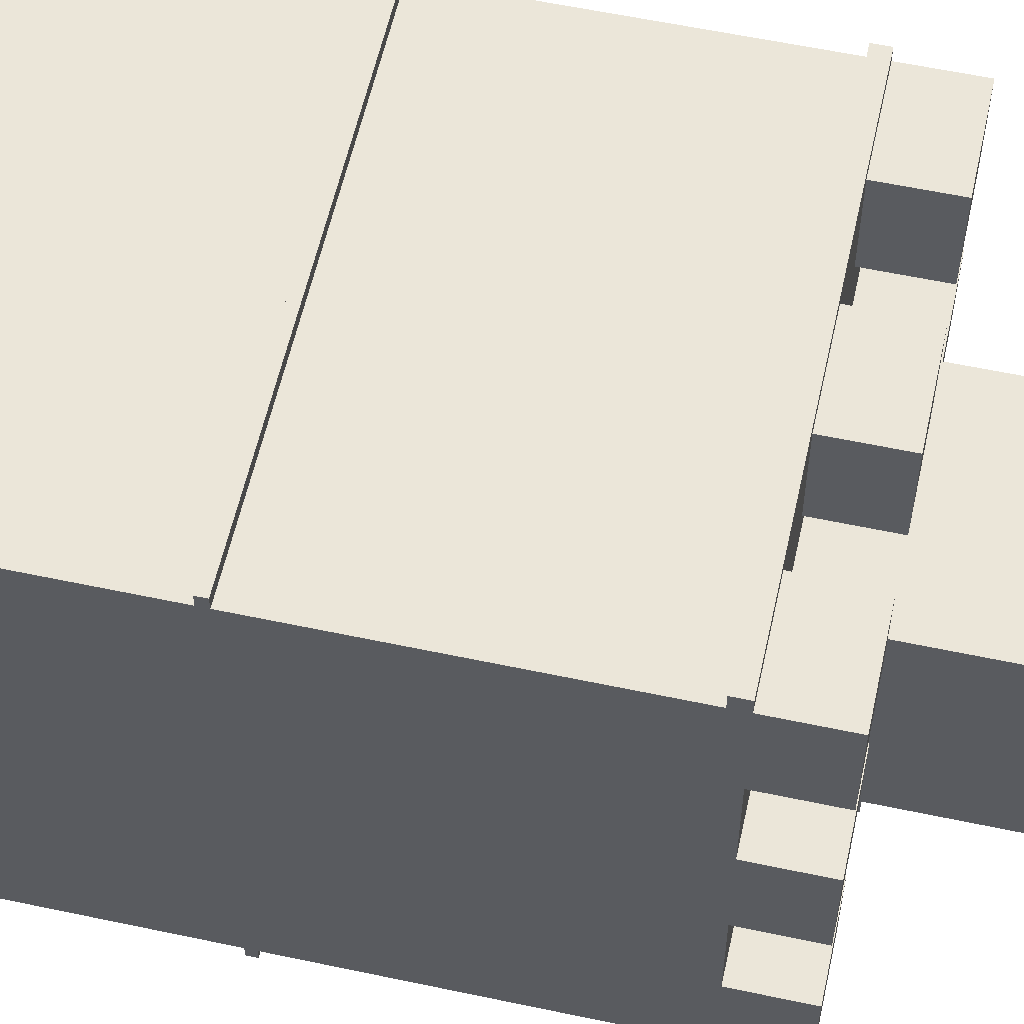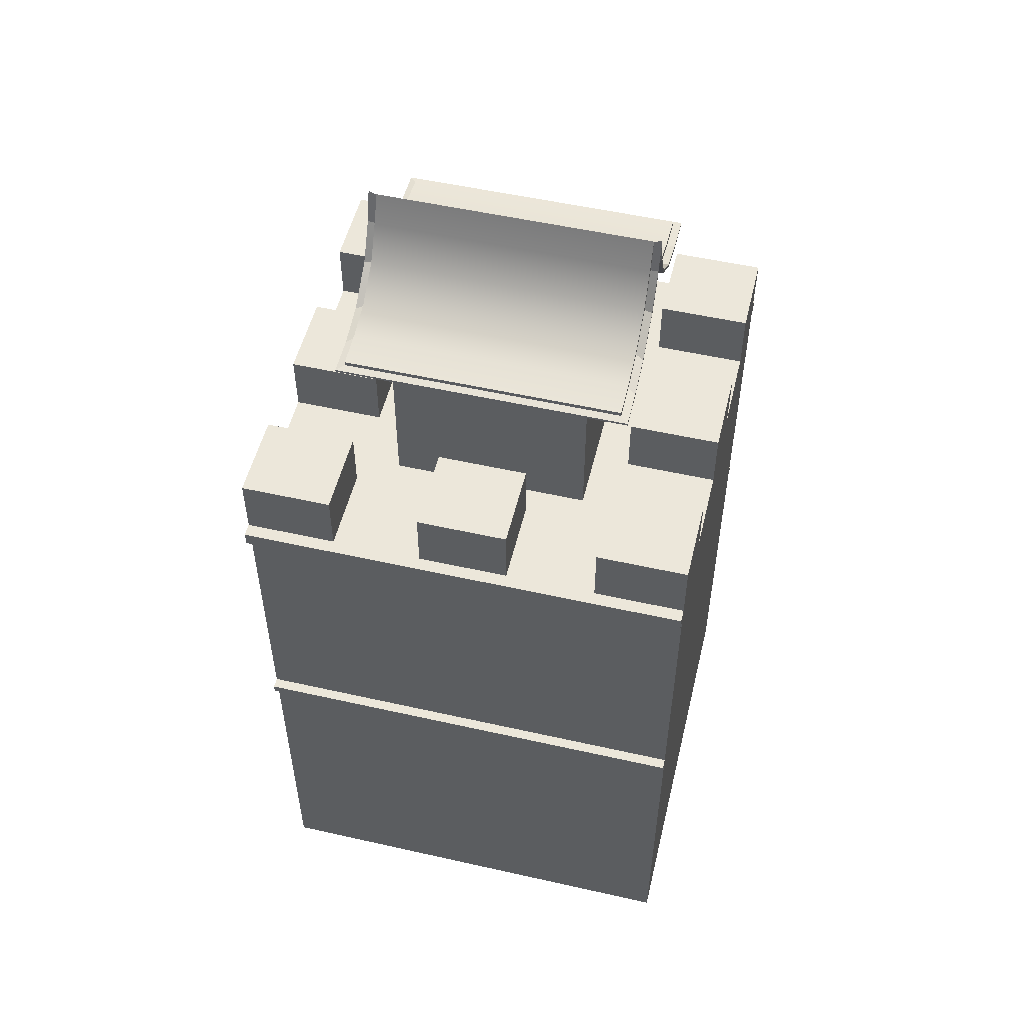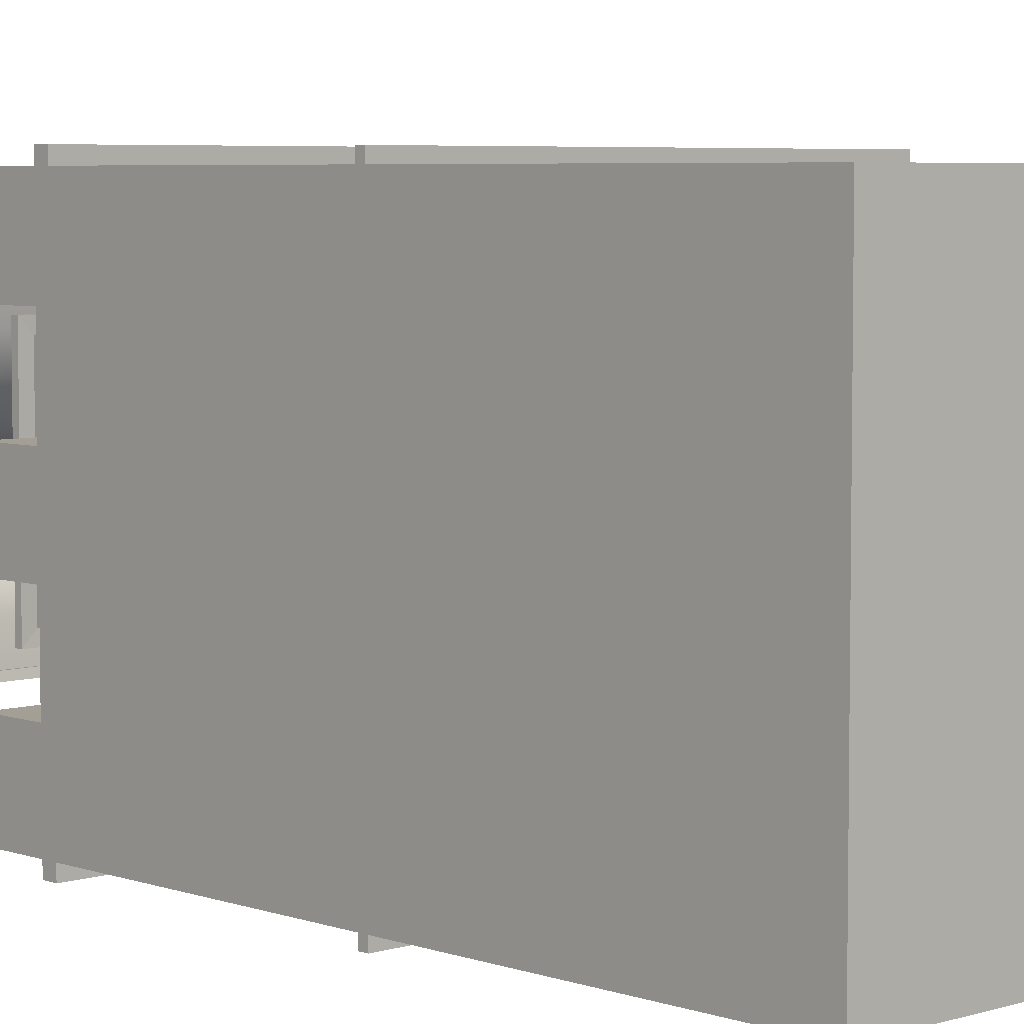
<metadata>
{"format":"obj","ext":"obj","renderer":"f3d","projection":"perspective","resolution":1024,"background":"white","views":[{"elev":57.6,"azim":102.5,"up":"+Z"},{"elev":52.9,"azim":13.6,"up":"+Y"},{"elev":5.3,"azim":-43.3,"up":"+Z"}]}
</metadata>
<code>
g default
v 22.26 20.93 3.149
v 28.43 20.93 3.149
v 22.26 27.1 3.149
v 28.43 27.1 3.149
v 22.26 27.1 -3.018
v 28.43 27.1 -3.018
v 22.26 20.93 -3.018
v 28.43 20.93 -3.018
v 22.26 26.87 -3.018
v 22.26 26.87 3.149
v 28.43 26.87 3.149
v 28.43 26.87 -3.018
v 22.26 26.67 -3.018
v 22.26 26.67 3.149
v 28.43 26.67 3.149
v 28.43 26.67 -3.018
v 21.85 26.65 -3.43
v 21.85 26.65 3.561
v 21.85 26.89 3.561
v 21.85 26.89 -3.43
v 28.84 26.65 3.561
v 28.84 26.89 3.561
v 28.84 26.65 -3.43
v 28.84 26.89 -3.43
g pCube3
f 10 11 4 3
f 3 4 6 5
f 5 6 12 9
f 7 8 2 1
f 11 12 6 4
f 9 10 3 5
f 17 18 19 20
f 18 21 22 19
f 21 23 24 22
f 20 24 23 17
f 7 1 14 13
f 1 2 15 14
f 2 8 16 15
f 13 16 8 7
f 13 14 18 17
f 10 9 20 19
f 14 15 21 18
f 11 10 19 22
f 15 16 23 21
f 12 11 22 24
f 9 12 24 20
f 16 13 17 23
g default
v 21.17 30.14 0.1994
v 22.87 30.14 0.1994
v 24.57 30.14 0.1994
v 26.26 30.14 0.1994
v 27.96 30.14 0.1994
v 29.65 30.14 0.1994
v 21.17 29.26 -0.1787
v 22.87 29.26 -0.1787
v 24.57 29.26 -0.1787
v 26.26 29.26 -0.1787
v 27.96 29.26 -0.1787
v 29.65 29.26 -0.1787
v 21.17 28.19 -0.7603
v 22.87 28.19 -0.7603
v 24.57 28.19 -0.7603
v 26.26 28.19 -0.7603
v 27.96 28.19 -0.7603
v 29.65 28.19 -0.7603
v 21.17 27.41 -1.802
v 22.87 27.41 -1.802
v 24.57 27.41 -1.802
v 26.26 27.41 -1.802
v 27.96 27.41 -1.802
v 29.65 27.41 -1.802
v 21.17 27.13 -2.842
v 22.87 27.13 -2.842
v 24.57 27.13 -2.842
v 26.26 27.13 -2.842
v 27.96 27.13 -2.842
v 29.65 27.13 -2.842
v 21.17 27.03 -3.882
v 22.87 27.03 -3.882
v 24.57 27.03 -3.882
v 26.26 27.03 -3.882
v 27.96 27.03 -3.882
v 29.65 27.03 -3.882
v 29.65 29.26 0.5774
v 27.96 29.26 0.5774
v 26.26 29.26 0.5774
v 24.57 29.26 0.5774
v 22.87 29.26 0.5774
v 21.17 29.26 0.5774
v 29.65 28.19 1.159
v 27.96 28.19 1.159
v 26.26 28.19 1.159
v 24.57 28.19 1.159
v 22.87 28.19 1.159
v 21.17 28.19 1.159
v 29.65 27.41 2.201
v 27.96 27.41 2.201
v 26.26 27.41 2.201
v 24.57 27.41 2.201
v 22.87 27.41 2.201
v 21.17 27.41 2.201
v 29.65 27.13 3.241
v 27.96 27.13 3.241
v 26.26 27.13 3.241
v 24.57 27.13 3.241
v 22.87 27.13 3.241
v 21.17 27.13 3.241
v 29.65 27.03 4.281
v 27.96 27.03 4.281
v 26.26 27.03 4.281
v 24.57 27.03 4.281
v 22.87 27.03 4.281
v 21.17 27.03 4.281
v 21.17 30.05 0.1994
v 21.17 29.16 0.01742
v 29.65 30.05 0.1994
v 29.65 29.16 0.01742
v 21.17 28.05 -0.5988
v 29.65 28.05 -0.5988
v 21.17 27.21 -1.709
v 29.65 27.21 -1.709
v 21.17 26.91 -2.804
v 29.65 26.91 -2.804
v 21.17 26.81 -3.862
v 29.65 26.81 -3.862
v 22.87 26.81 -3.862
v 24.57 26.81 -3.862
v 26.26 26.81 -3.862
v 27.96 26.81 -3.862
v 29.65 29.16 0.3813
v 21.17 29.16 0.3813
v 29.65 28.05 0.9976
v 21.17 28.05 0.9976
v 29.65 27.21 2.107
v 21.17 27.21 2.107
v 29.65 26.91 3.203
v 21.17 26.91 3.203
v 29.65 26.81 4.261
v 21.17 26.81 4.261
v 27.96 26.81 4.261
v 26.26 26.81 4.261
v 24.57 26.81 4.261
v 22.87 26.81 4.261
v 21.17 26.89 -3.869
v 21.17 26.99 -2.817
v 21.17 27.28 -1.743
v 21.17 28.11 -0.6659
v 21.17 29.21 -0.06924
v 21.17 30.13 0.1994
v 21.17 29.21 0.468
v 21.17 28.11 1.065
v 21.17 27.28 2.142
v 21.17 26.99 3.216
v 21.17 26.89 4.268
v 22.87 26.89 4.268
v 24.57 26.89 4.268
v 26.26 26.89 4.268
v 27.96 26.89 4.268
v 29.65 26.89 4.268
v 29.65 26.99 3.216
v 29.65 27.28 2.142
v 29.65 28.11 1.065
v 29.65 29.21 0.468
v 29.65 30.13 0.1994
v 29.65 29.21 -0.06924
v 29.65 28.11 -0.6659
v 29.65 27.28 -1.743
v 29.65 26.99 -2.817
v 29.65 26.89 -3.869
v 27.96 26.89 -3.869
v 26.26 26.89 -3.869
v 24.57 26.89 -3.869
v 22.87 26.89 -3.869
v 20.93 26.86 -4.101
v 20.93 26.9 -2.989
v 20.93 26.78 -4.094
v 20.93 26.82 -2.975
v 20.93 27.22 -1.854
v 20.93 27.14 -1.817
v 20.93 28.09 -0.7152
v 20.93 28.03 -0.6443
v 20.93 29.25 -0.08454
v 20.93 29.2 0.007048
v 20.93 30.22 0.1994
v 20.93 30.14 0.1994
v 20.93 29.25 0.4833
v 20.93 29.2 0.3917
v 20.93 28.09 1.114
v 20.93 28.03 1.043
v 20.93 27.22 2.253
v 20.93 27.14 2.216
v 20.93 26.9 3.388
v 20.93 26.82 3.374
v 20.93 26.86 4.5
v 20.93 26.78 4.492
v 22.72 26.86 4.5
v 22.72 26.78 4.492
v 24.52 26.86 4.5
v 24.52 26.78 4.492
v 26.31 26.86 4.5
v 26.31 26.78 4.492
v 28.1 26.86 4.5
v 28.1 26.78 4.492
v 29.9 26.86 4.5
v 29.9 26.78 4.492
v 29.9 26.9 3.388
v 29.9 26.82 3.374
v 29.9 27.22 2.253
v 29.9 27.14 2.216
v 29.9 28.09 1.114
v 29.9 28.03 1.043
v 29.9 29.25 0.4833
v 29.9 29.2 0.3917
v 29.9 30.22 0.1994
v 29.9 30.14 0.1994
v 29.9 29.25 -0.08454
v 29.9 29.2 0.007048
v 29.9 28.09 -0.7152
v 29.9 28.03 -0.6443
v 29.9 27.22 -1.854
v 29.9 27.14 -1.817
v 29.9 26.9 -2.989
v 29.9 26.82 -2.975
v 29.9 26.86 -4.101
v 29.9 26.78 -4.094
v 28.1 26.86 -4.101
v 28.1 26.78 -4.094
v 26.31 26.86 -4.101
v 26.31 26.78 -4.094
v 24.52 26.86 -4.101
v 24.52 26.78 -4.094
v 22.72 26.86 -4.101
v 22.72 26.78 -4.094
g pPlane3
f 25 26 32 31
f 26 27 33 32
f 27 28 34 33
f 28 29 35 34
f 29 30 36 35
f 31 32 38 37
f 32 33 39 38
f 33 34 40 39
f 34 35 41 40
f 35 36 42 41
f 37 38 44 43
f 38 39 45 44
f 39 40 46 45
f 40 41 47 46
f 41 42 48 47
f 43 44 50 49
f 44 45 51 50
f 45 46 52 51
f 46 47 53 52
f 47 48 54 53
f 49 50 56 55
f 50 51 57 56
f 51 52 58 57
f 52 53 59 58
f 53 54 60 59
f 30 29 62 61
f 29 28 63 62
f 28 27 64 63
f 27 26 65 64
f 26 25 66 65
f 61 62 68 67
f 62 63 69 68
f 63 64 70 69
f 64 65 71 70
f 65 66 72 71
f 67 68 74 73
f 68 69 75 74
f 69 70 76 75
f 70 71 77 76
f 71 72 78 77
f 73 74 80 79
f 74 75 81 80
f 75 76 82 81
f 76 77 83 82
f 77 78 84 83
f 79 80 86 85
f 80 81 87 86
f 81 82 88 87
f 82 83 89 88
f 83 84 90 89
f 25 31 125 126
f 36 30 141 142
f 31 37 124 125
f 42 36 142 143
f 37 43 123 124
f 48 42 143 144
f 43 49 122 123
f 54 48 144 145
f 49 55 121 122
f 60 54 145 146
f 55 56 150 121
f 56 57 149 150
f 57 58 148 149
f 58 59 147 148
f 59 60 146 147
f 30 61 140 141
f 66 25 126 127
f 61 67 139 140
f 72 66 127 128
f 67 73 138 139
f 78 72 128 129
f 73 79 137 138
f 84 78 129 130
f 79 85 136 137
f 90 84 130 131
f 85 86 135 136
f 86 87 134 135
f 87 88 133 134
f 88 89 132 133
f 89 90 131 132
f 96 94 107 109
f 92 95 110 108
f 94 93 107
f 92 108 91
f 95 97 112 110
f 98 96 109 111
f 152 151 153 154
f 155 152 154 156
f 157 155 156 158
f 159 157 158 160
f 161 159 160 162
f 163 161 162 164
f 165 163 164 166
f 167 165 166 168
f 169 167 168 170
f 171 169 170 172
f 173 171 172 174
f 175 173 174 176
f 177 175 176 178
f 179 177 178 180
f 181 179 180 182
f 183 181 182 184
f 185 183 184 186
f 187 185 186 188
f 189 187 188 190
f 191 189 190 192
f 193 191 192 194
f 195 193 194 196
f 197 195 196 198
f 199 197 198 200
f 201 199 200 202
f 203 201 202 204
f 205 203 204 206
f 207 205 206 208
f 209 207 208 210
f 151 209 210 153
f 122 121 151 152
f 101 99 154 153
f 123 122 152 155
f 99 97 156 154
f 124 123 155 157
f 97 95 158 156
f 125 124 157 159
f 95 92 160 158
f 126 125 159 161
f 92 91 162 160
f 127 126 161 163
f 91 108 164 162
f 128 127 163 165
f 108 110 166 164
f 129 128 165 167
f 110 112 168 166
f 130 129 167 169
f 112 114 170 168
f 131 130 169 171
f 114 116 172 170
f 132 131 171 173
f 116 120 174 172
f 133 132 173 175
f 120 119 176 174
f 134 133 175 177
f 119 118 178 176
f 135 134 177 179
f 118 117 180 178
f 136 135 179 181
f 117 115 182 180
f 137 136 181 183
f 115 113 184 182
f 138 137 183 185
f 113 111 186 184
f 139 138 185 187
f 111 109 188 186
f 140 139 187 189
f 109 107 190 188
f 141 140 189 191
f 107 93 192 190
f 142 141 191 193
f 93 94 194 192
f 143 142 193 195
f 94 96 196 194
f 144 143 195 197
f 96 98 198 196
f 145 144 197 199
f 98 100 200 198
f 146 145 199 201
f 100 102 202 200
f 147 146 201 203
f 102 106 204 202
f 148 147 203 205
f 106 105 206 204
f 149 148 205 207
f 105 104 208 206
f 150 149 207 209
f 104 103 210 208
f 121 150 209 151
f 103 101 153 210
g default
v 18.23 0.4967 6.627
v 32.39 0.4967 6.627
v 18.23 20.99 6.627
v 32.39 20.99 6.627
v 18.23 20.99 -6.627
v 32.39 20.99 -6.627
v 18.23 0.4967 -6.627
v 32.39 0.4967 -6.627
v 18.23 11.75 6.627
v 18.23 11.75 -6.627
v 32.39 11.75 -6.627
v 32.39 11.75 6.627
v 18.23 11.47 6.627
v 18.23 11.47 -6.627
v 32.39 11.47 -6.627
v 32.39 11.47 6.627
v 18.23 11.75 -6.955
v 32.39 11.75 -6.955
v 32.39 11.47 -6.955
v 18.23 11.47 -6.955
v 32.39 11.47 6.955
v 18.23 11.47 6.955
v 32.39 11.75 6.955
v 18.23 11.75 6.955
v 29.56 20.99 6.627
v 29.56 20.99 -6.627
v 29.56 11.75 -6.627
v 29.56 11.75 -6.955
v 29.56 11.47 -6.955
v 29.56 11.47 -6.627
v 29.56 0.4967 -6.627
v 29.56 0.4967 6.627
v 29.56 11.47 6.627
v 29.56 11.47 6.955
v 29.56 11.75 6.955
v 29.56 11.75 6.627
v 26.73 20.99 6.627
v 26.73 20.99 -6.627
v 26.73 11.75 -6.627
v 26.73 11.75 -6.955
v 26.73 11.47 -6.955
v 26.73 11.47 -6.627
v 26.73 0.4967 -6.627
v 26.73 0.4967 6.627
v 26.73 11.47 6.627
v 26.73 11.47 6.955
v 26.73 11.75 6.955
v 26.73 11.75 6.627
v 23.89 20.99 6.627
v 23.89 20.99 -6.627
v 23.89 11.75 -6.627
v 23.89 11.75 -6.955
v 23.89 11.47 -6.955
v 23.89 11.47 -6.627
v 23.89 0.4967 -6.627
v 23.89 0.4967 6.627
v 23.89 11.47 6.627
v 23.89 11.47 6.955
v 23.89 11.75 6.955
v 23.89 11.75 6.627
v 21.06 20.99 6.627
v 21.06 20.99 -6.627
v 21.06 11.75 -6.627
v 21.06 11.75 -6.955
v 21.06 11.47 -6.955
v 21.06 11.47 -6.627
v 21.06 0.4967 -6.627
v 21.06 0.4967 6.627
v 21.06 11.47 6.627
v 21.06 11.47 6.955
v 21.06 11.75 6.955
v 21.06 11.75 6.627
v 32.39 20.99 -3.976
v 29.56 20.99 -3.976
v 26.73 20.99 -3.976
v 23.89 20.99 -3.976
v 21.06 20.99 -3.976
v 18.23 20.99 -3.976
v 18.23 11.75 -3.976
v 18.23 11.47 -3.976
v 18.23 0.4967 -3.976
v 21.06 0.4967 -3.976
v 23.89 0.4967 -3.976
v 26.73 0.4967 -3.976
v 29.56 0.4967 -3.976
v 32.39 0.4967 -3.976
v 32.39 11.47 -3.976
v 32.39 11.75 -3.976
v 32.39 20.99 -1.325
v 29.56 20.99 -1.325
v 26.73 20.99 -1.325
v 23.89 20.99 -1.325
v 21.06 20.99 -1.325
v 18.23 20.99 -1.325
v 18.23 11.75 -1.325
v 18.23 11.47 -1.325
v 18.23 0.4967 -1.325
v 21.06 0.4967 -1.325
v 23.89 0.4967 -1.325
v 26.73 0.4967 -1.325
v 29.56 0.4967 -1.325
v 32.39 0.4967 -1.325
v 32.39 11.47 -1.325
v 32.39 11.75 -1.325
v 32.39 20.99 1.325
v 29.56 20.99 1.325
v 26.73 20.99 1.325
v 23.89 20.99 1.325
v 21.06 20.99 1.325
v 18.23 20.99 1.325
v 18.23 11.75 1.325
v 18.23 11.47 1.325
v 18.23 0.4967 1.325
v 21.06 0.4967 1.325
v 23.89 0.4967 1.325
v 26.73 0.4967 1.325
v 29.56 0.4967 1.325
v 32.39 0.4967 1.325
v 32.39 11.47 1.325
v 32.39 11.75 1.325
v 32.39 20.99 3.976
v 29.56 20.99 3.976
v 26.73 20.99 3.976
v 23.89 20.99 3.976
v 21.06 20.99 3.976
v 18.23 20.99 3.976
v 18.23 11.75 3.976
v 18.23 11.47 3.976
v 18.23 0.4967 3.976
v 21.06 0.4967 3.976
v 23.89 0.4967 3.976
v 26.73 0.4967 3.976
v 29.56 0.4967 3.976
v 32.39 0.4967 3.976
v 32.39 11.47 3.976
v 32.39 11.75 3.976
v 18.23 22.92 6.627
v 21.06 22.92 6.627
v 21.06 22.92 3.976
v 18.23 22.92 3.976
v 29.56 22.92 6.627
v 32.39 22.92 6.627
v 32.39 22.92 3.976
v 29.56 22.92 3.976
v 23.89 22.92 6.627
v 26.73 22.92 6.627
v 26.73 22.92 3.976
v 23.89 22.92 3.976
v 32.39 22.92 -3.976
v 29.56 22.92 -3.976
v 32.39 22.92 -6.627
v 29.56 22.92 -6.627
v 26.73 22.92 -3.976
v 23.89 22.92 -3.976
v 26.73 22.92 -6.627
v 23.89 22.92 -6.627
v 21.06 22.92 -3.976
v 18.23 22.92 -3.976
v 21.06 22.92 -6.627
v 18.23 22.92 -6.627
v 32.39 22.92 1.325
v 29.56 22.92 1.325
v 32.39 22.92 -1.325
v 29.56 22.92 -1.325
v 21.06 22.92 1.325
v 18.23 22.92 1.325
v 21.06 22.92 -1.325
v 18.23 22.92 -1.325
v 32.39 20.54 6.627
v 29.56 20.54 6.627
v 26.73 20.54 6.627
v 23.89 20.54 6.627
v 21.06 20.54 6.627
v 18.23 20.54 6.627
v 18.23 20.54 3.976
v 18.23 20.54 1.325
v 18.23 20.54 -1.325
v 18.23 20.54 -3.976
v 18.23 20.54 -6.627
v 21.06 20.54 -6.627
v 23.89 20.54 -6.627
v 26.73 20.54 -6.627
v 29.56 20.54 -6.627
v 32.39 20.54 -6.627
v 32.39 20.54 -3.976
v 32.39 20.54 -1.325
v 32.39 20.54 1.325
v 32.39 20.54 3.976
v 29.56 20.54 7.03
v 29.56 20.99 7.03
v 32.39 20.54 7.03
v 32.39 20.99 7.03
v 26.73 20.54 7.03
v 26.73 20.99 7.03
v 23.89 20.54 7.03
v 23.89 20.99 7.03
v 21.06 20.54 7.03
v 21.06 20.99 7.03
v 18.23 20.54 7.03
v 18.23 20.99 7.03
v 18.23 20.99 -7.03
v 21.06 20.99 -7.03
v 21.06 20.54 -7.03
v 18.23 20.54 -7.03
v 23.89 20.54 -7.03
v 23.89 20.99 -7.03
v 26.73 20.54 -7.03
v 26.73 20.99 -7.03
v 29.56 20.54 -7.03
v 29.56 20.99 -7.03
v 32.39 20.54 -7.03
v 32.39 20.99 -7.03
g pCube2
f 211 278 279 223
f 347 348 349 350
f 224 276 277 217
f 339 340 278 211
f 212 344 345 226
f 339 211 223 338
f 337 219 384 385
f 389 390 273 220
f 222 346 398 379
f 219 282 383 384
f 338 223 219 337
f 227 274 275 230
f 226 345 346 222
f 232 280 281 234
f 220 273 274 227
f 221 225 229 228
f 276 224 230 275
f 224 220 227 230
f 223 279 280 232
f 226 222 233 231
f 282 219 234 281
f 219 223 232 234
f 351 352 353 354
f 237 393 394 221
f 238 237 221 228
f 239 238 228 229
f 225 240 239 229
f 241 240 225 218
f 242 343 344 212
f 243 242 212 226
f 244 243 226 231
f 245 244 231 233
f 222 246 245 233
f 380 246 222 379
f 247 235 332 333
f 249 392 393 237
f 250 249 237 238
f 251 250 238 239
f 240 252 251 239
f 253 252 240 241
f 254 342 343 242
f 255 254 242 243
f 256 255 243 244
f 257 256 244 245
f 246 258 257 245
f 381 258 246 380
f 355 356 357 358
f 261 391 392 249
f 262 261 249 250
f 263 262 250 251
f 252 264 263 251
f 265 264 252 253
f 266 341 342 254
f 267 266 254 255
f 268 267 255 256
f 269 268 256 257
f 258 270 269 257
f 382 270 258 381
f 271 259 334 335
f 273 390 391 261
f 274 273 261 262
f 275 274 262 263
f 264 276 275 263
f 277 276 264 265
f 278 340 341 266
f 279 278 266 267
f 280 279 267 268
f 281 280 268 269
f 270 282 281 269
f 383 282 270 382
f 360 359 361 362
f 285 284 236 248
f 364 363 365 366
f 287 286 260 272
f 368 367 369 370
f 220 289 388 389
f 224 290 289 220
f 217 291 290 224
f 217 277 292 291
f 293 292 277 265
f 294 293 265 253
f 295 294 253 241
f 296 295 241 218
f 297 296 218 225
f 298 297 225 221
f 395 298 221 394
f 300 299 283 284
f 301 300 284 285
f 302 301 285 286
f 303 302 286 287
f 304 303 287 288
f 289 305 387 388
f 290 306 305 289
f 291 307 306 290
f 291 292 308 307
f 309 308 292 293
f 310 309 293 294
f 311 310 294 295
f 312 311 295 296
f 313 312 296 297
f 314 313 297 298
f 396 314 298 395
f 372 371 373 374
f 317 316 300 301
f 318 317 301 302
f 319 318 302 303
f 376 375 377 378
f 305 321 386 387
f 306 322 321 305
f 307 323 322 306
f 307 308 324 323
f 325 324 308 309
f 326 325 309 310
f 327 326 310 311
f 328 327 311 312
f 329 328 312 313
f 330 329 313 314
f 397 330 314 396
f 332 331 315 316
f 333 332 316 317
f 334 333 317 318
f 335 334 318 319
f 336 335 319 320
f 321 337 385 386
f 322 338 337 321
f 323 339 338 322
f 323 324 340 339
f 341 340 324 325
f 342 341 325 326
f 343 342 326 327
f 344 343 327 328
f 345 344 328 329
f 346 345 329 330
f 398 346 330 397
f 213 271 348 347
f 271 335 349 348
f 335 336 350 349
f 336 213 347 350
f 235 214 352 351
f 214 331 353 352
f 331 332 354 353
f 332 235 351 354
f 259 247 356 355
f 247 333 357 356
f 333 334 358 357
f 334 259 355 358
f 284 283 359 360
f 283 216 361 359
f 216 236 362 361
f 236 284 360 362
f 286 285 363 364
f 285 248 365 363
f 248 260 366 365
f 260 286 364 366
f 288 287 367 368
f 287 272 369 367
f 272 215 370 369
f 215 288 368 370
f 316 315 371 372
f 315 299 373 371
f 299 300 374 373
f 300 316 372 374
f 320 319 375 376
f 319 303 377 375
f 303 304 378 377
f 304 320 376 378
f 400 399 401 402
f 404 403 399 400
f 406 405 403 404
f 408 407 405 406
f 409 407 408 410
f 385 384 213 336
f 386 385 336 320
f 387 386 320 304
f 388 387 304 288
f 389 388 288 215
f 411 412 413 414
f 415 413 412 416
f 417 415 416 418
f 419 417 418 420
f 421 419 420 422
f 283 395 394 216
f 299 396 395 283
f 315 397 396 299
f 331 398 397 315
f 379 398 331 214
f 380 379 401 399
f 379 214 402 401
f 214 235 400 402
f 381 380 399 403
f 235 247 404 400
f 382 381 403 405
f 247 259 406 404
f 383 382 405 407
f 259 271 408 406
f 384 383 407 409
f 271 213 410 408
f 213 384 409 410
f 215 272 412 411
f 390 389 414 413
f 389 215 411 414
f 391 390 413 415
f 272 260 416 412
f 392 391 415 417
f 260 248 418 416
f 393 392 417 419
f 248 236 420 418
f 394 393 419 421
f 236 216 422 420
f 216 394 421 422

</code>
